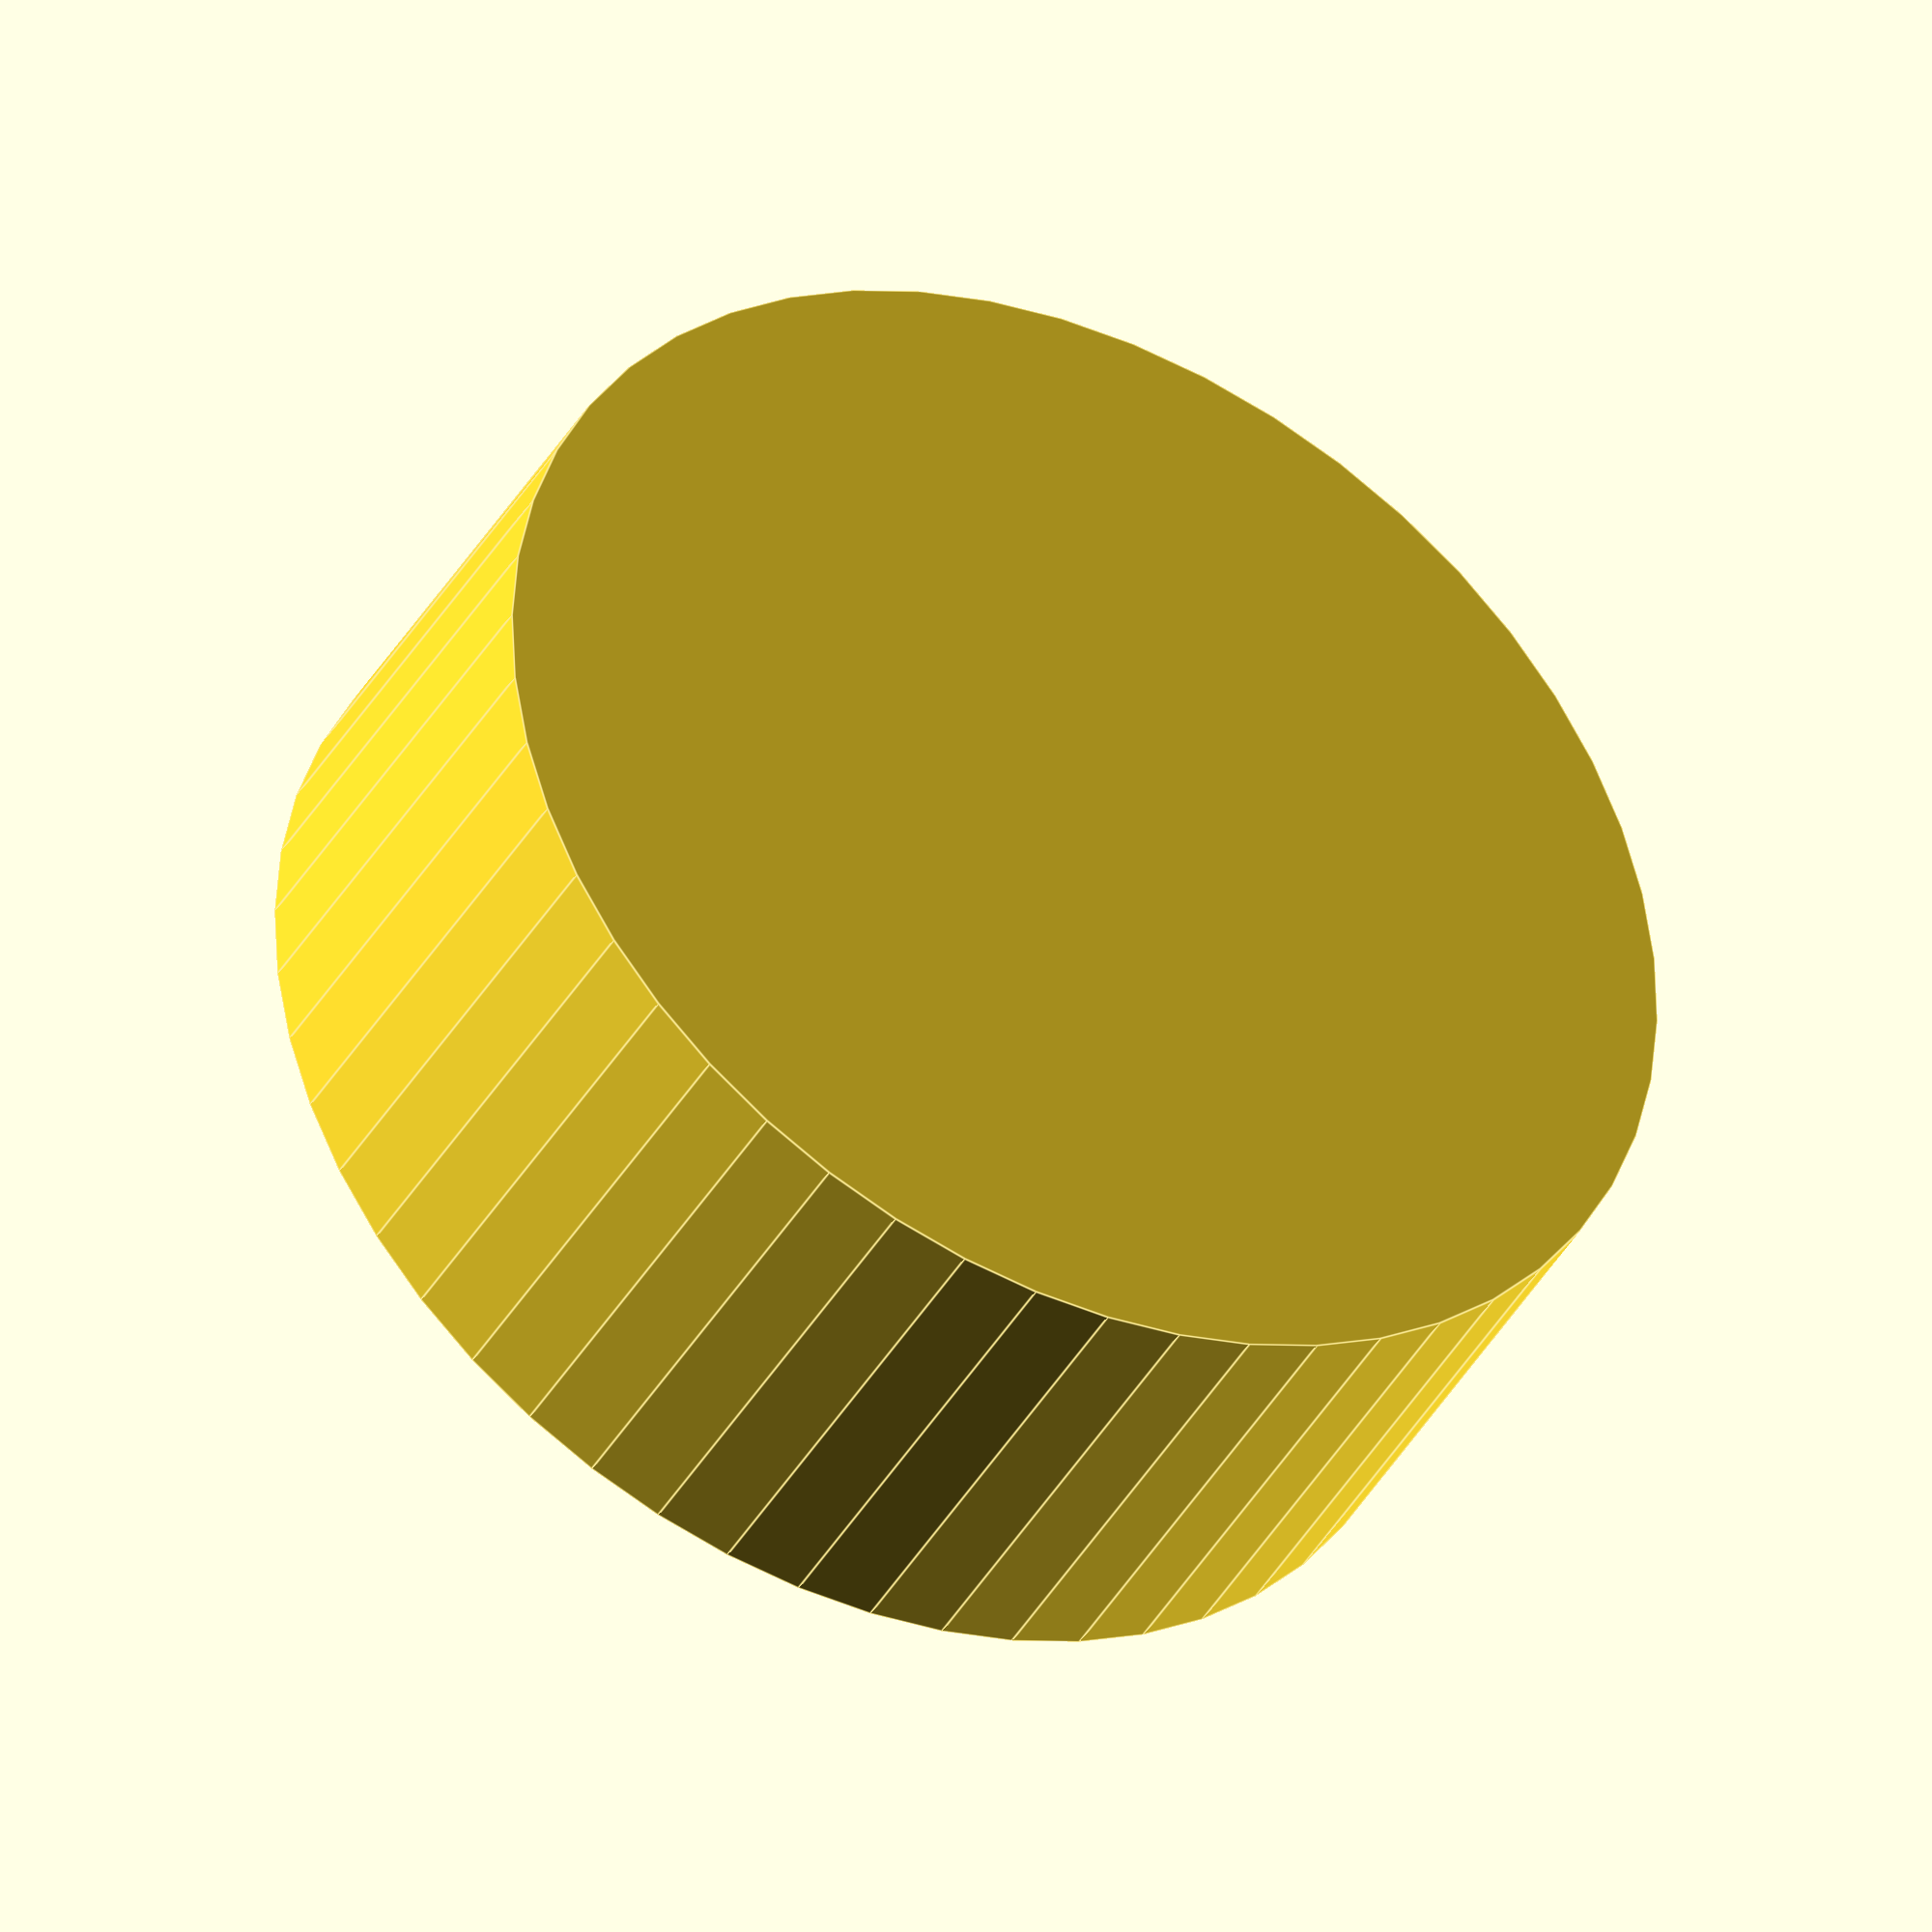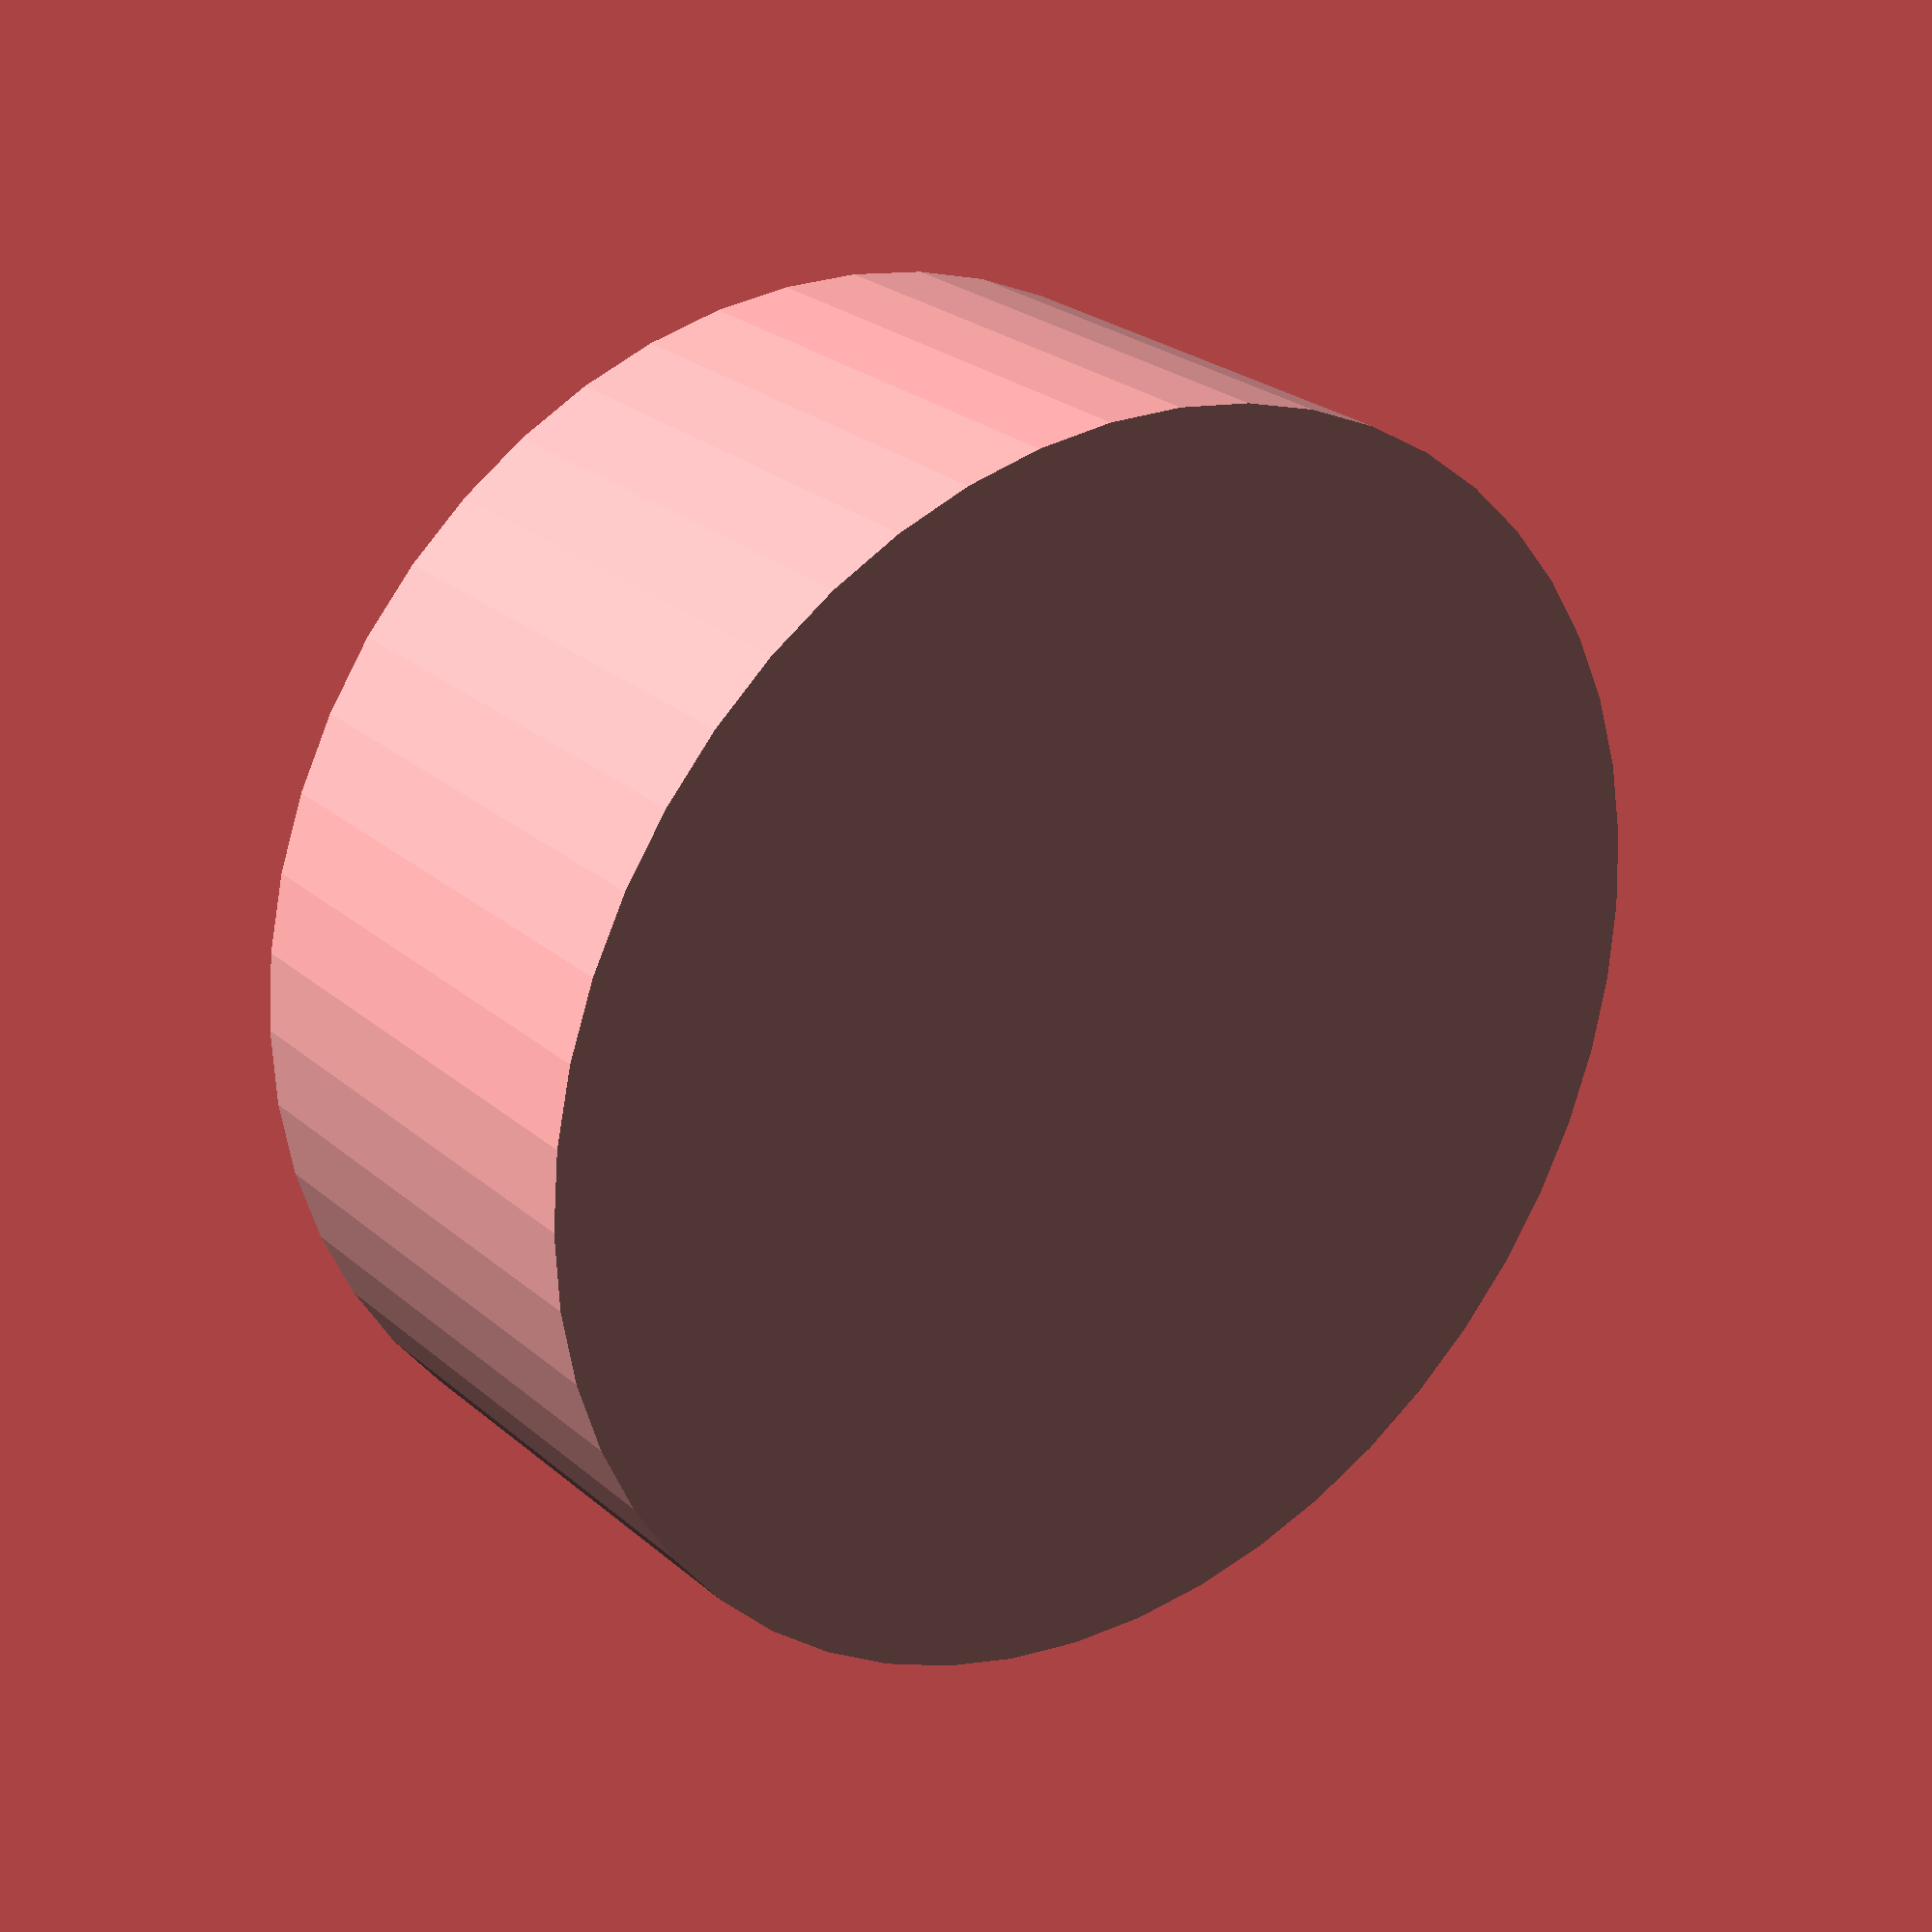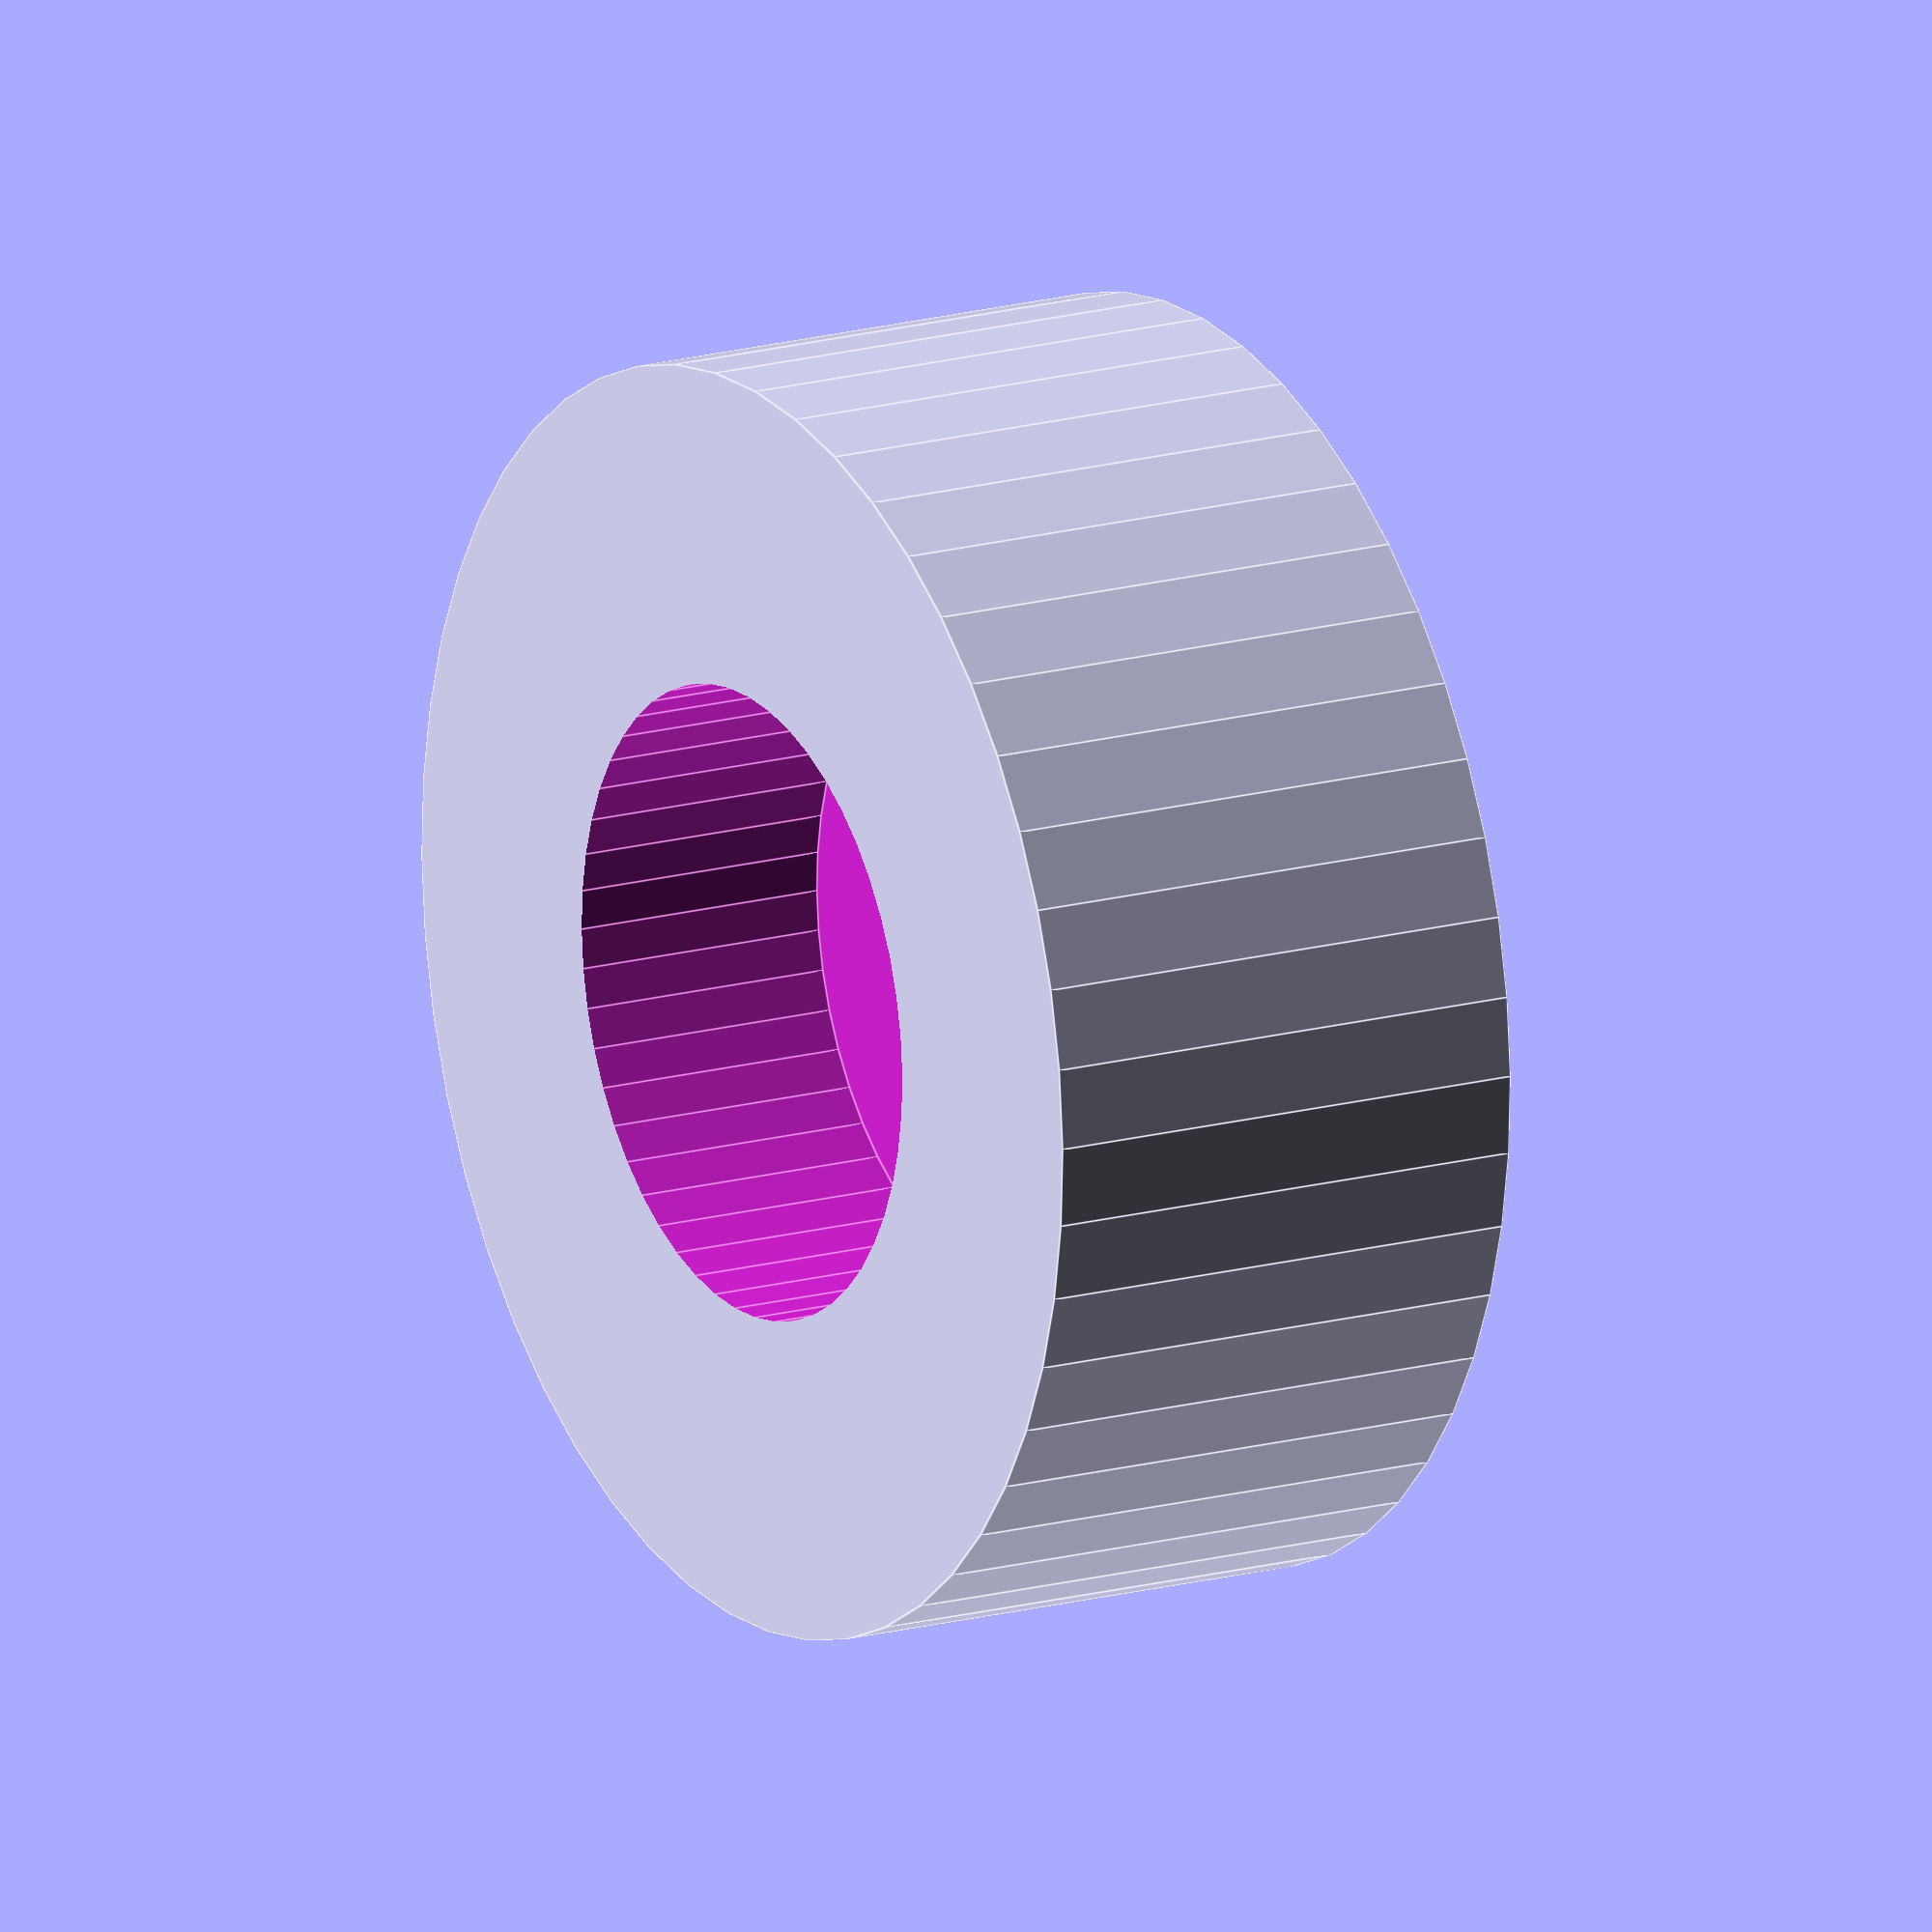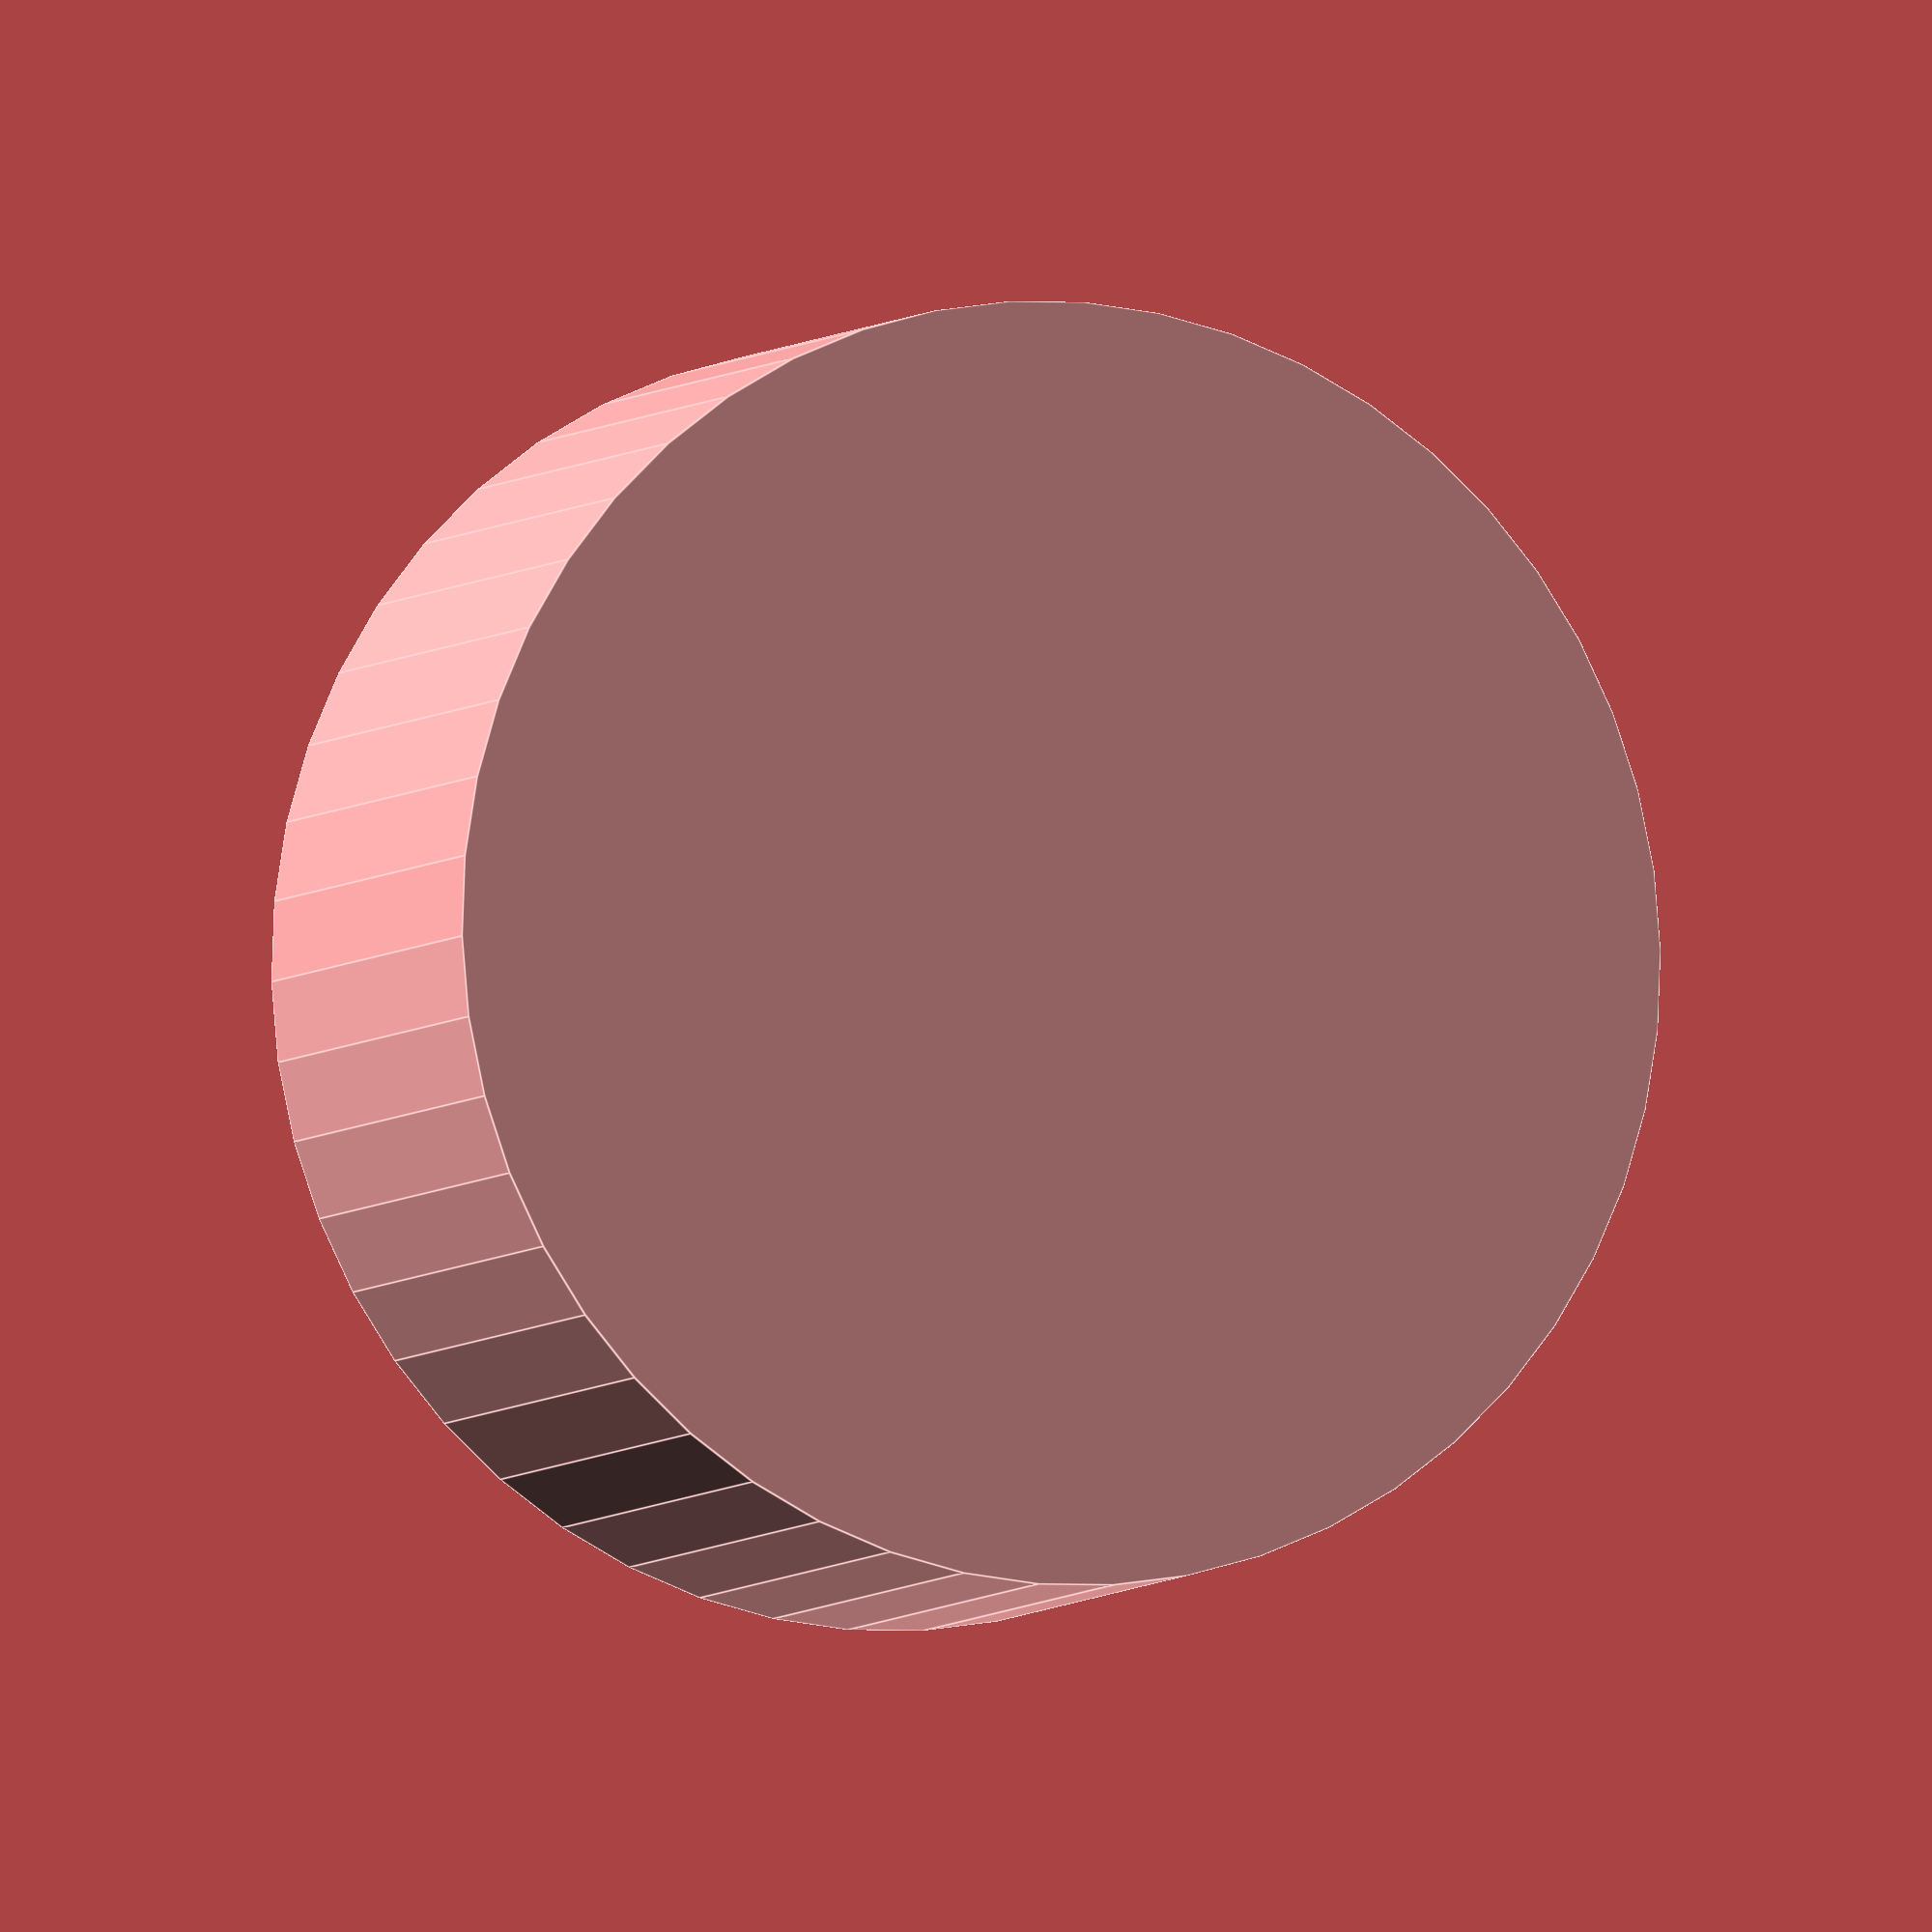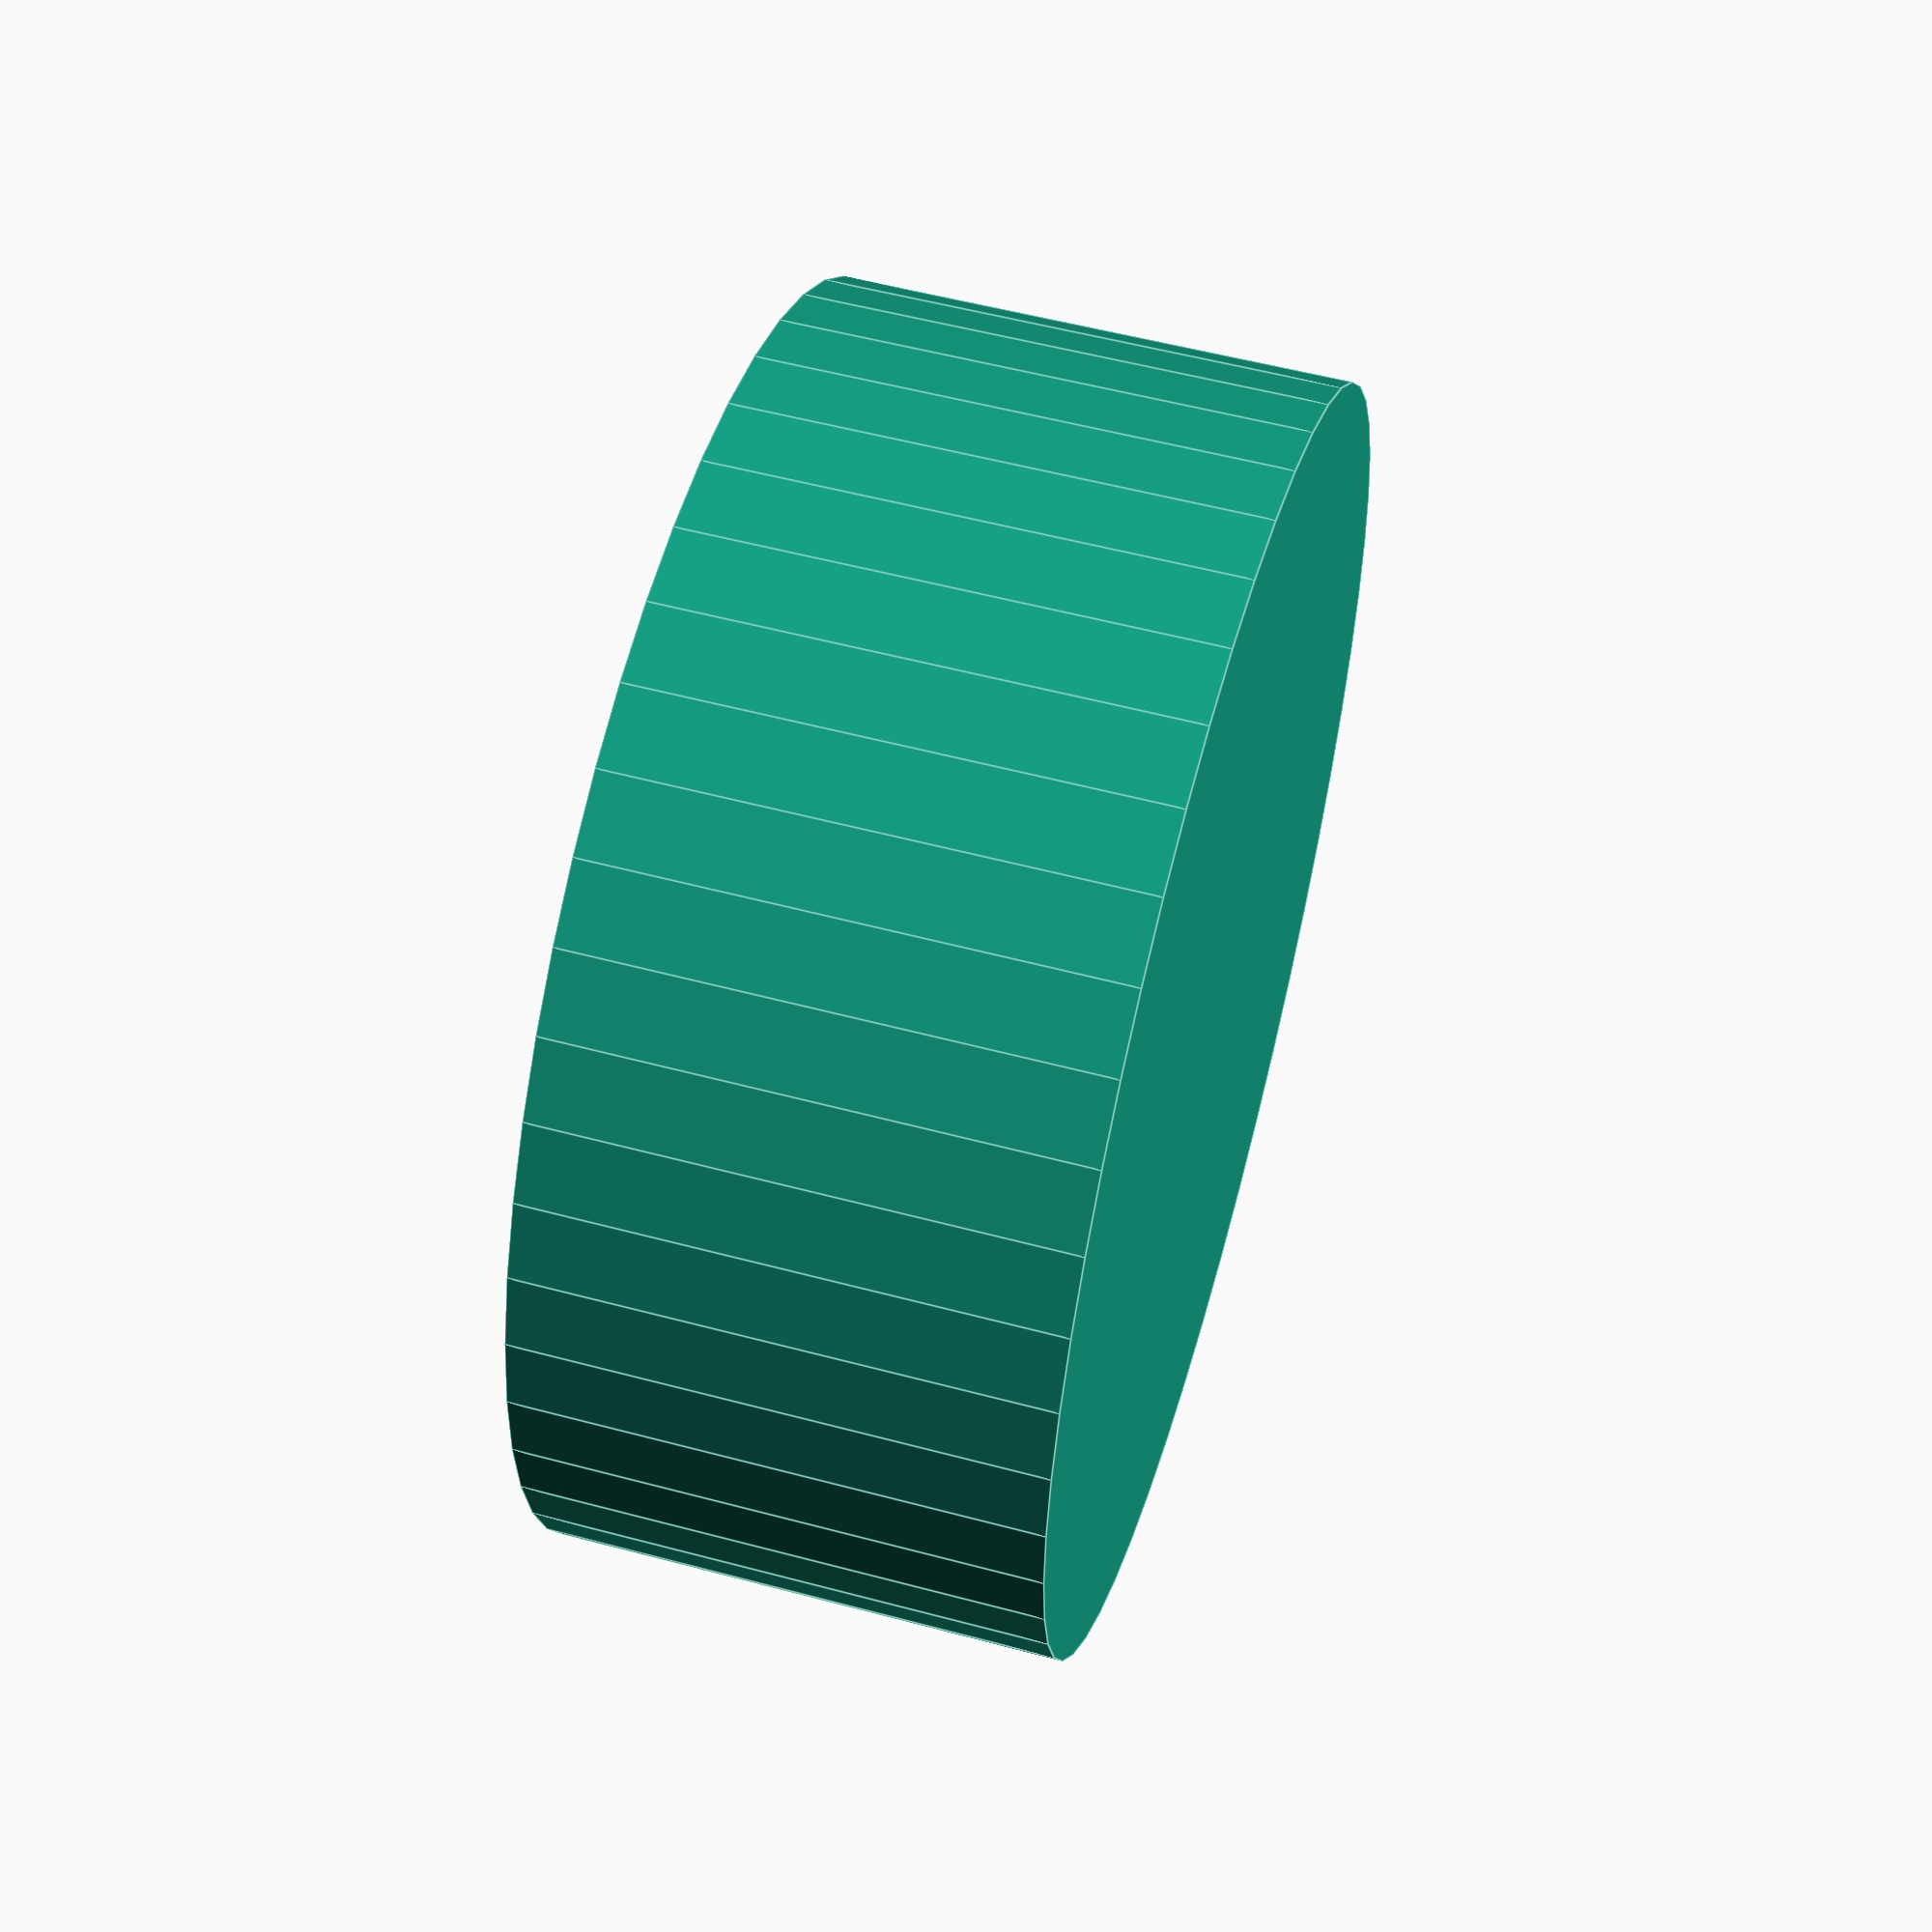
<openscad>
// Adapter parameters
adapter_diameter = 50;
adapter_height = 20;
hole_diameter = 25;
wall_thickness = 3;

// Main body
difference() {
  cylinder(h = adapter_height, r = adapter_diameter / 2, $fn = 50);
  cylinder(h = adapter_height + 1, r = hole_diameter / 2, center = true, $fn = 50);
}
</openscad>
<views>
elev=40.3 azim=310.9 roll=332.6 proj=o view=edges
elev=335.1 azim=15.5 roll=323.6 proj=p view=solid
elev=343.4 azim=22.8 roll=240.2 proj=o view=edges
elev=185.5 azim=193.0 roll=201.7 proj=o view=edges
elev=305.8 azim=85.4 roll=285.9 proj=p view=edges
</views>
